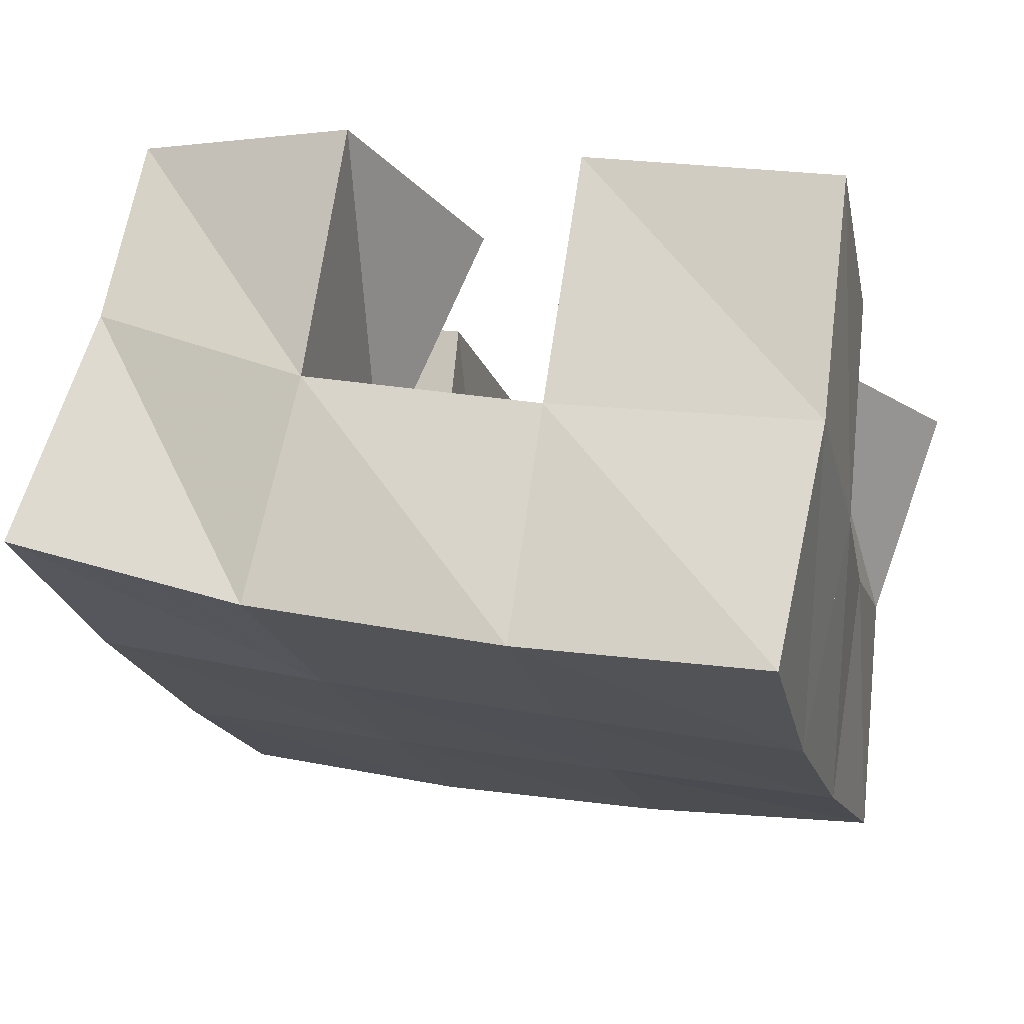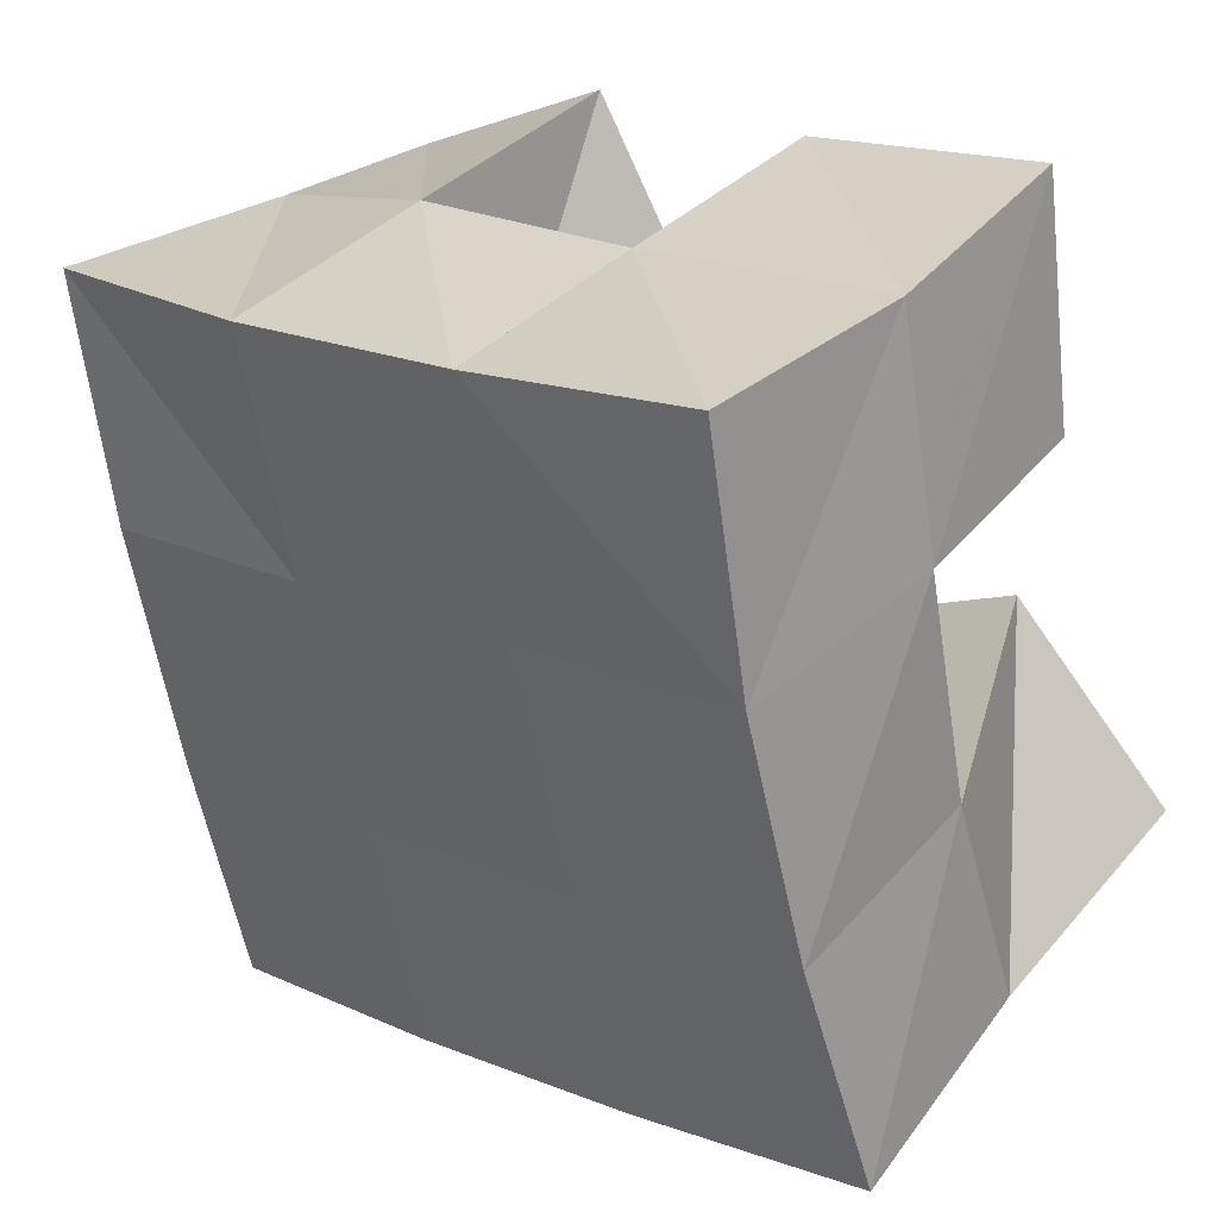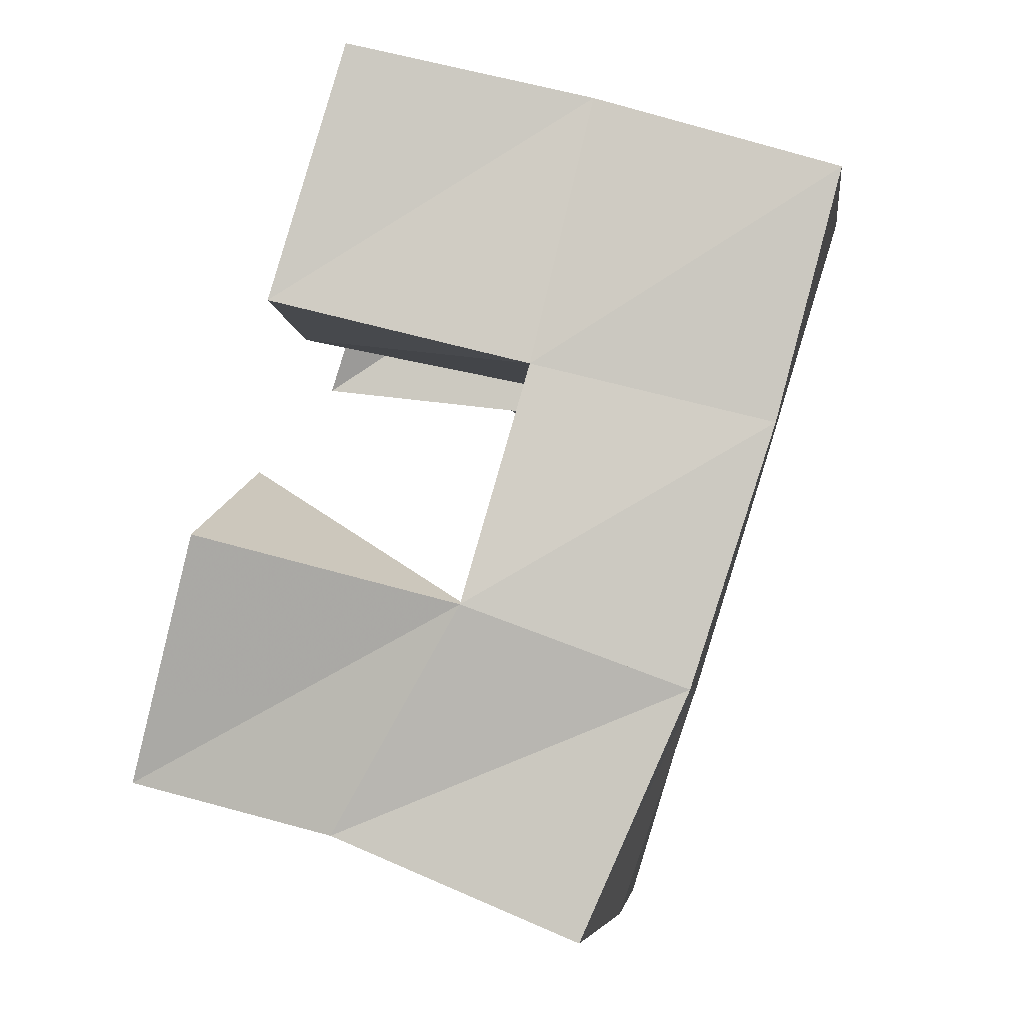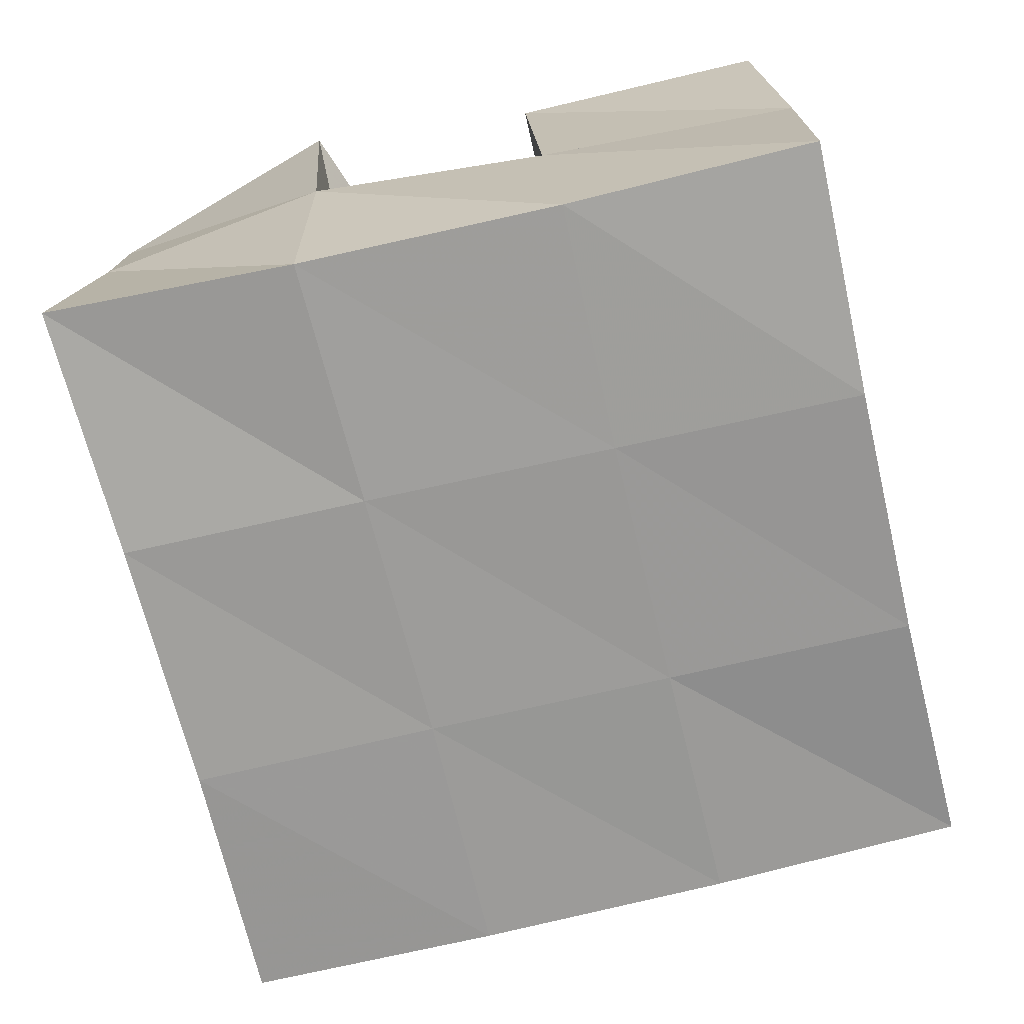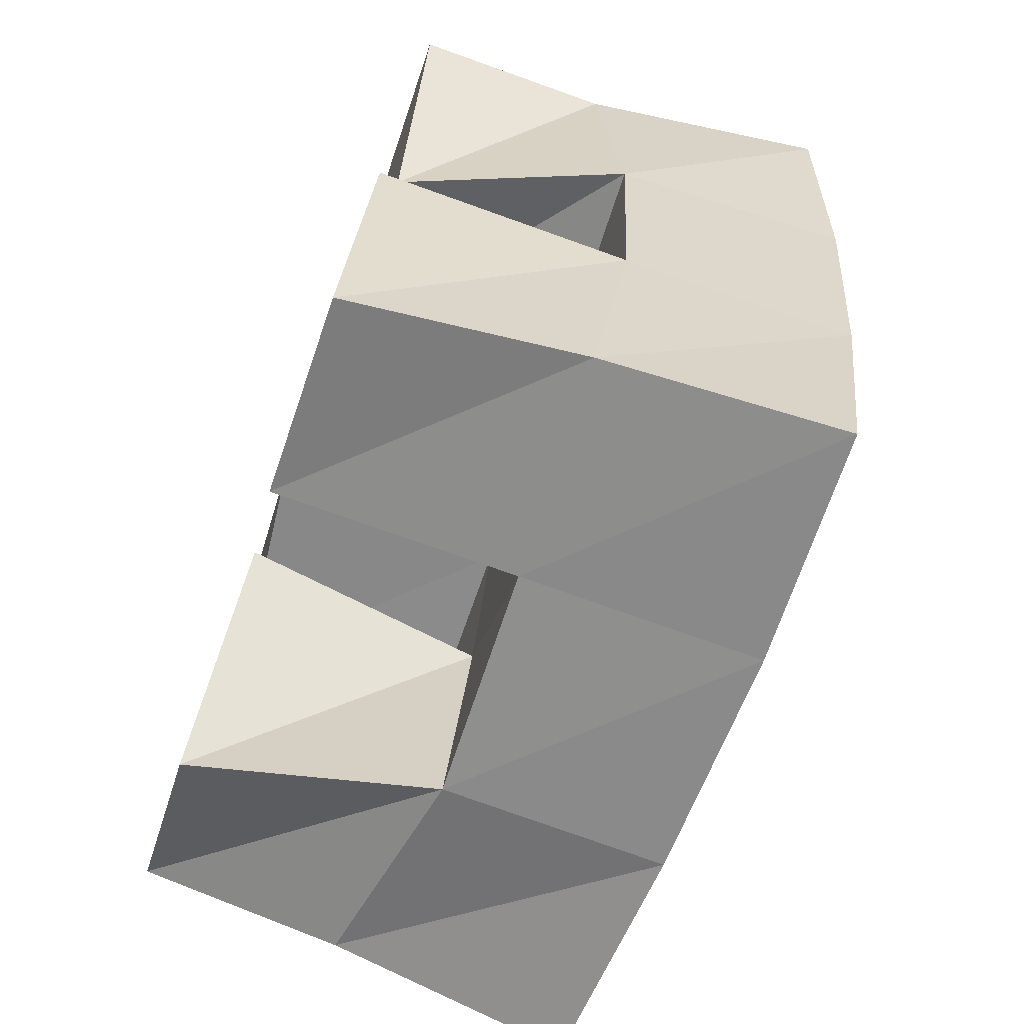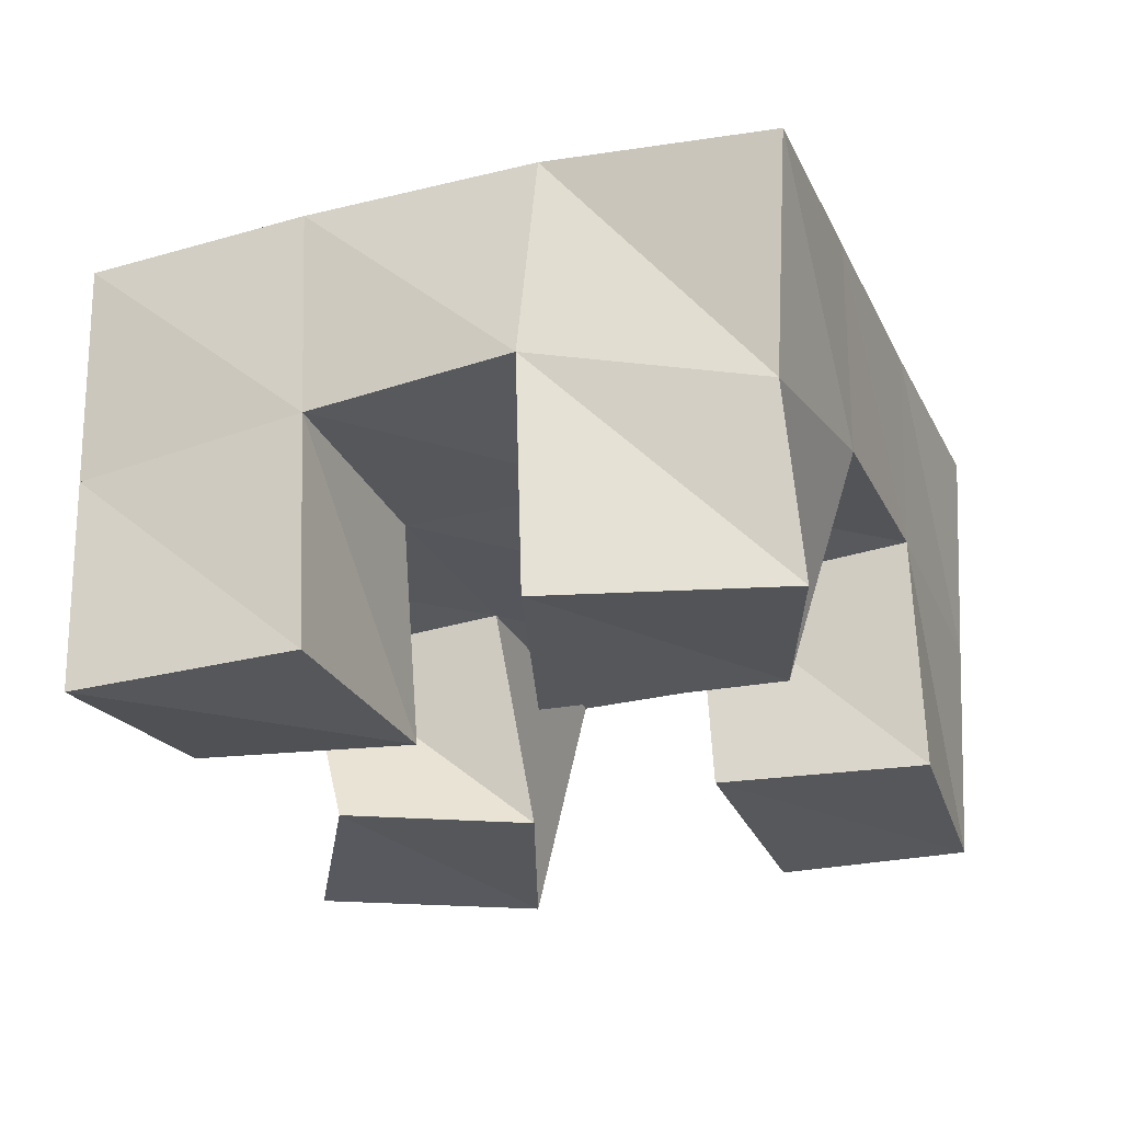
<metadata>
{"format":"obj","ext":"obj","renderer":"f3d","projection":"perspective","resolution":1024,"background":"white","views":[{"elev":73.1,"azim":-169.3,"up":"+Z"},{"elev":37.2,"azim":-141.1,"up":"+Z"},{"elev":73.3,"azim":107.0,"up":"+Z"},{"elev":20.1,"azim":178.5,"up":"+Z"},{"elev":-76.4,"azim":70.8,"up":"+Z"},{"elev":-27.2,"azim":35.4,"up":"+Y"}]}
</metadata>
<code>
v 0.4842 0.1 0.1376
v 0.4899 0.142 0.1178
v 0.5227 0.1 0.103
v 0.5356 0.1505 0.1009
v 0.5188 0.1028 0.1733
v 0.4991 0.1502 0.1649
v 0.5556 0.1 0.15
v 0.5477 0.1517 0.1545
v 0.593 0.1 0.2
v 0.606 0.1508 0.1902
v 0.6371 0.1035 0.1765
v 0.6549 0.1493 0.1774
v 0.6202 0.1 0.243
v 0.6184 0.1527 0.243
v 0.6648 0.1 0.2167
v 0.6643 0.1408 0.2229
v 0.5116 0.1049 0.2125
v 0.5073 0.1522 0.2129
v 0.5622 0.1 0.2001
v 0.5582 0.1517 0.2015
v 0.5222 0.1 0.2609
v 0.5187 0.1489 0.2593
v 0.573 0.1 0.249
v 0.5711 0.1521 0.2502
v 0.5844 0.1 0.09052
v 0.584 0.1494 0.09129
v 0.6251 0.1 0.07823
v 0.6297 0.148 0.08159
v 0.5996 0.1011 0.1444
v 0.5953 0.1495 0.1423
v 0.6431 0.1 0.1294
v 0.6425 0.1519 0.1315
v 0.4848 0.1934 0.1138
v 0.5343 0.1975 0.103
v 0.4975 0.1986 0.1624
v 0.5463 0.1994 0.1518
v 0.5094 0.2009 0.2126
v 0.5583 0.2006 0.2019
v 0.5201 0.1983 0.2624
v 0.569 0.1999 0.2507
v 0.5835 0.1992 0.09212
v 0.595 0.1999 0.1411
v 0.6079 0.2 0.191
v 0.6206 0.1986 0.2391
v 0.6323 0.1978 0.08055
v 0.6434 0.1994 0.1297
v 0.6564 0.1979 0.1796
v 0.6705 0.192 0.2279
f 1 2 4
f 3 1 4
f 2 6 8
f 4 2 8
f 6 5 7
f 8 6 7
f 5 1 3
f 7 5 3
f 8 7 3
f 4 8 3
f 2 1 5
f 6 2 5
f 9 10 12
f 11 9 12
f 10 14 16
f 12 10 16
f 14 13 15
f 16 14 15
f 13 9 11
f 15 13 11
f 16 15 11
f 12 16 11
f 10 9 13
f 14 10 13
f 17 18 20
f 19 17 20
f 18 22 24
f 20 18 24
f 22 21 23
f 24 22 23
f 21 17 19
f 23 21 19
f 24 23 19
f 20 24 19
f 18 17 21
f 22 18 21
f 25 26 28
f 27 25 28
f 26 30 32
f 28 26 32
f 30 29 31
f 32 30 31
f 29 25 27
f 31 29 27
f 32 31 27
f 28 32 27
f 26 25 29
f 30 26 29
f 2 33 34
f 4 2 34
f 33 35 36
f 34 33 36
f 35 6 8
f 36 35 8
f 6 2 4
f 8 6 4
f 36 8 4
f 34 36 4
f 33 2 6
f 35 33 6
f 6 35 36
f 8 6 36
f 35 37 38
f 36 35 38
f 37 18 20
f 38 37 20
f 18 6 8
f 20 18 8
f 38 20 8
f 36 38 8
f 35 6 18
f 37 35 18
f 18 37 38
f 20 18 38
f 37 39 40
f 38 37 40
f 39 22 24
f 40 39 24
f 22 18 20
f 24 22 20
f 40 24 20
f 38 40 20
f 37 18 22
f 39 37 22
f 4 34 41
f 26 4 41
f 34 36 42
f 41 34 42
f 36 8 30
f 42 36 30
f 8 4 26
f 30 8 26
f 42 30 26
f 41 42 26
f 34 4 8
f 36 34 8
f 8 36 42
f 30 8 42
f 36 38 43
f 42 36 43
f 38 20 10
f 43 38 10
f 20 8 30
f 10 20 30
f 43 10 30
f 42 43 30
f 36 8 20
f 38 36 20
f 20 38 43
f 10 20 43
f 38 40 44
f 43 38 44
f 40 24 14
f 44 40 14
f 24 20 10
f 14 24 10
f 44 14 10
f 43 44 10
f 38 20 24
f 40 38 24
f 26 41 45
f 28 26 45
f 41 42 46
f 45 41 46
f 42 30 32
f 46 42 32
f 30 26 28
f 32 30 28
f 46 32 28
f 45 46 28
f 41 26 30
f 42 41 30
f 30 42 46
f 32 30 46
f 42 43 47
f 46 42 47
f 43 10 12
f 47 43 12
f 10 30 32
f 12 10 32
f 47 12 32
f 46 47 32
f 42 30 10
f 43 42 10
f 10 43 47
f 12 10 47
f 43 44 48
f 47 43 48
f 44 14 16
f 48 44 16
f 14 10 12
f 16 14 12
f 48 16 12
f 47 48 12
f 43 10 14
f 44 43 14

</code>
